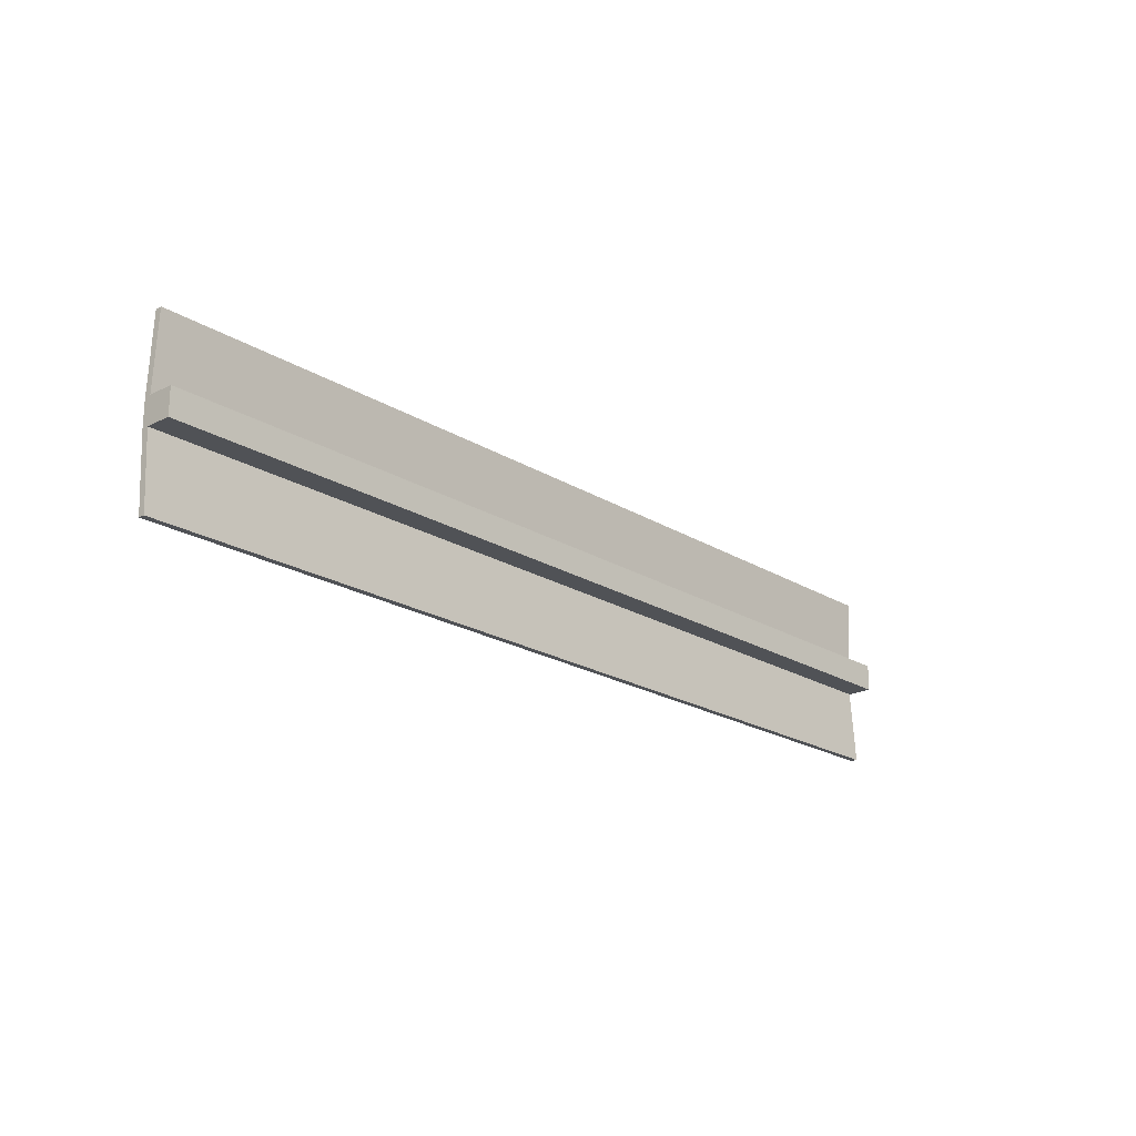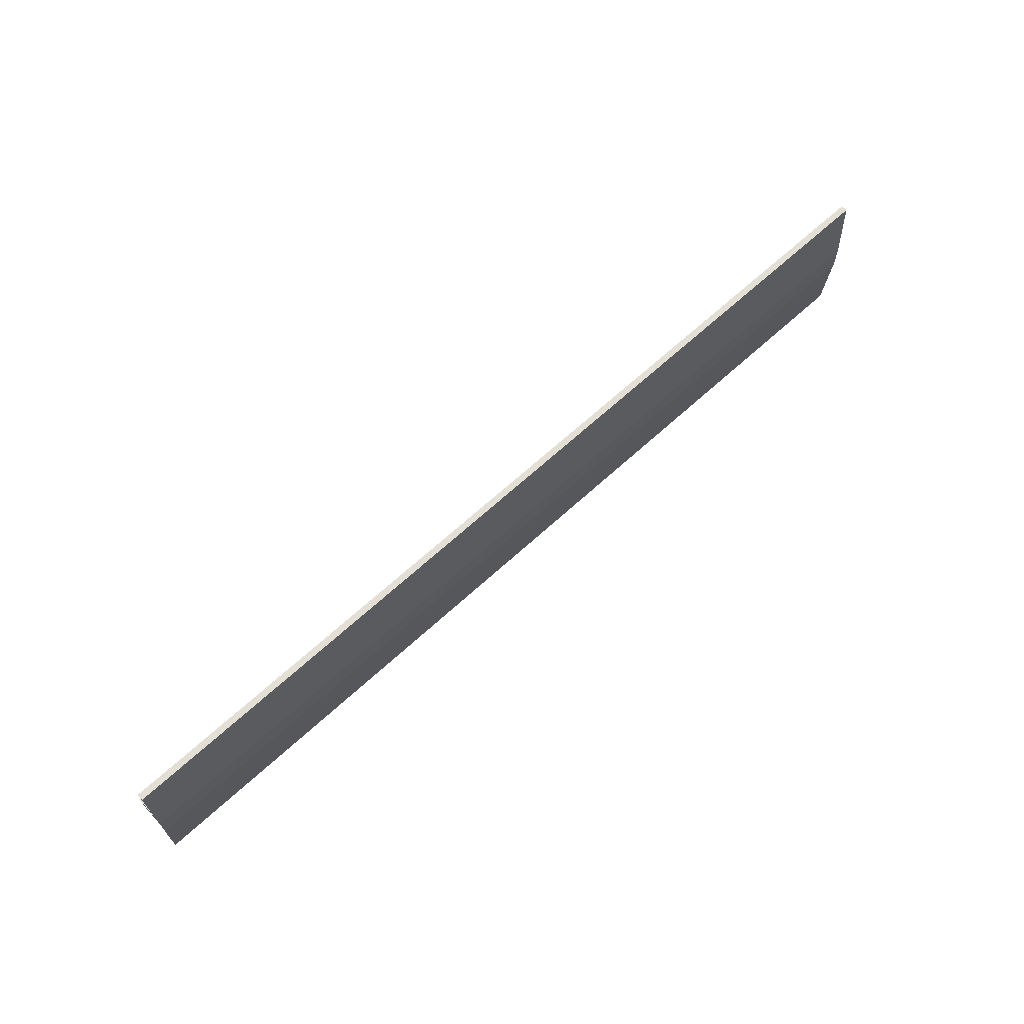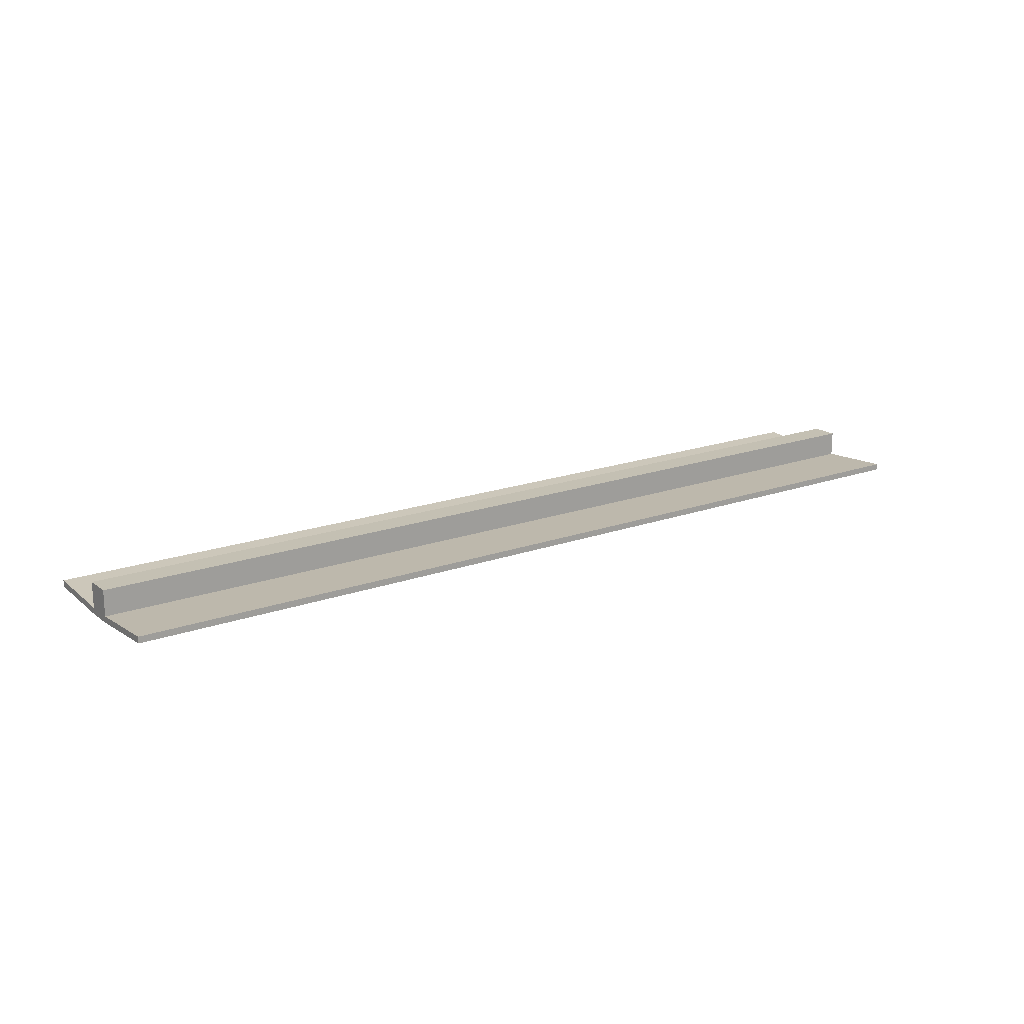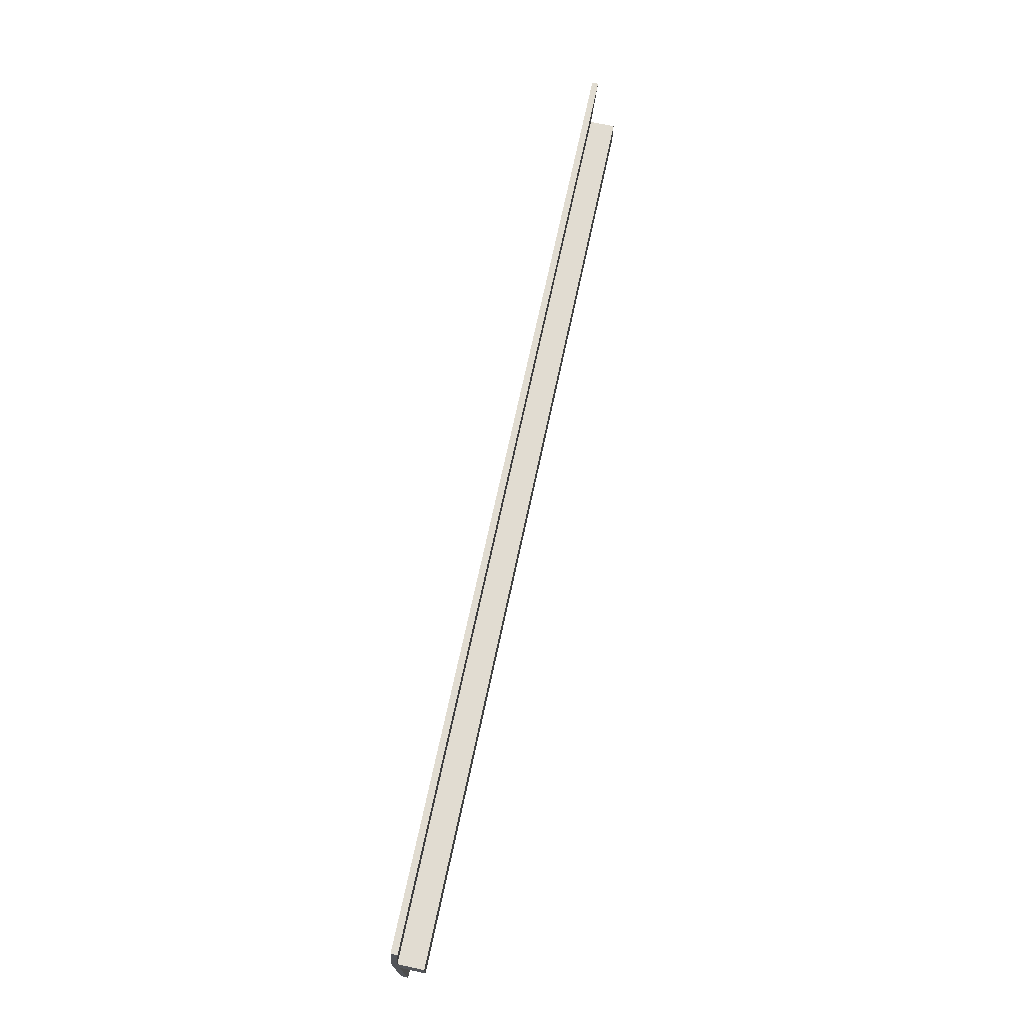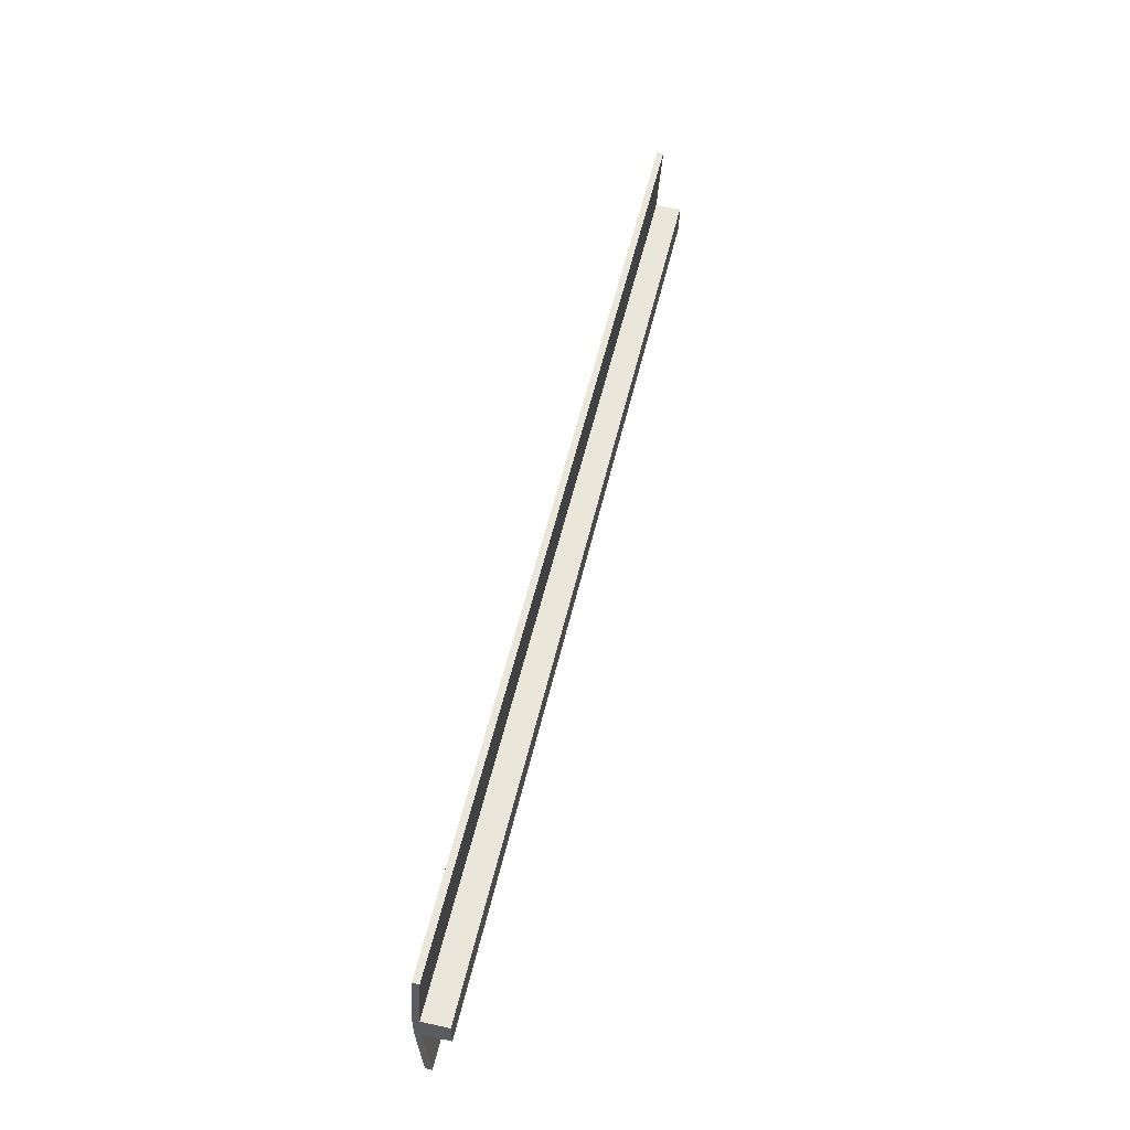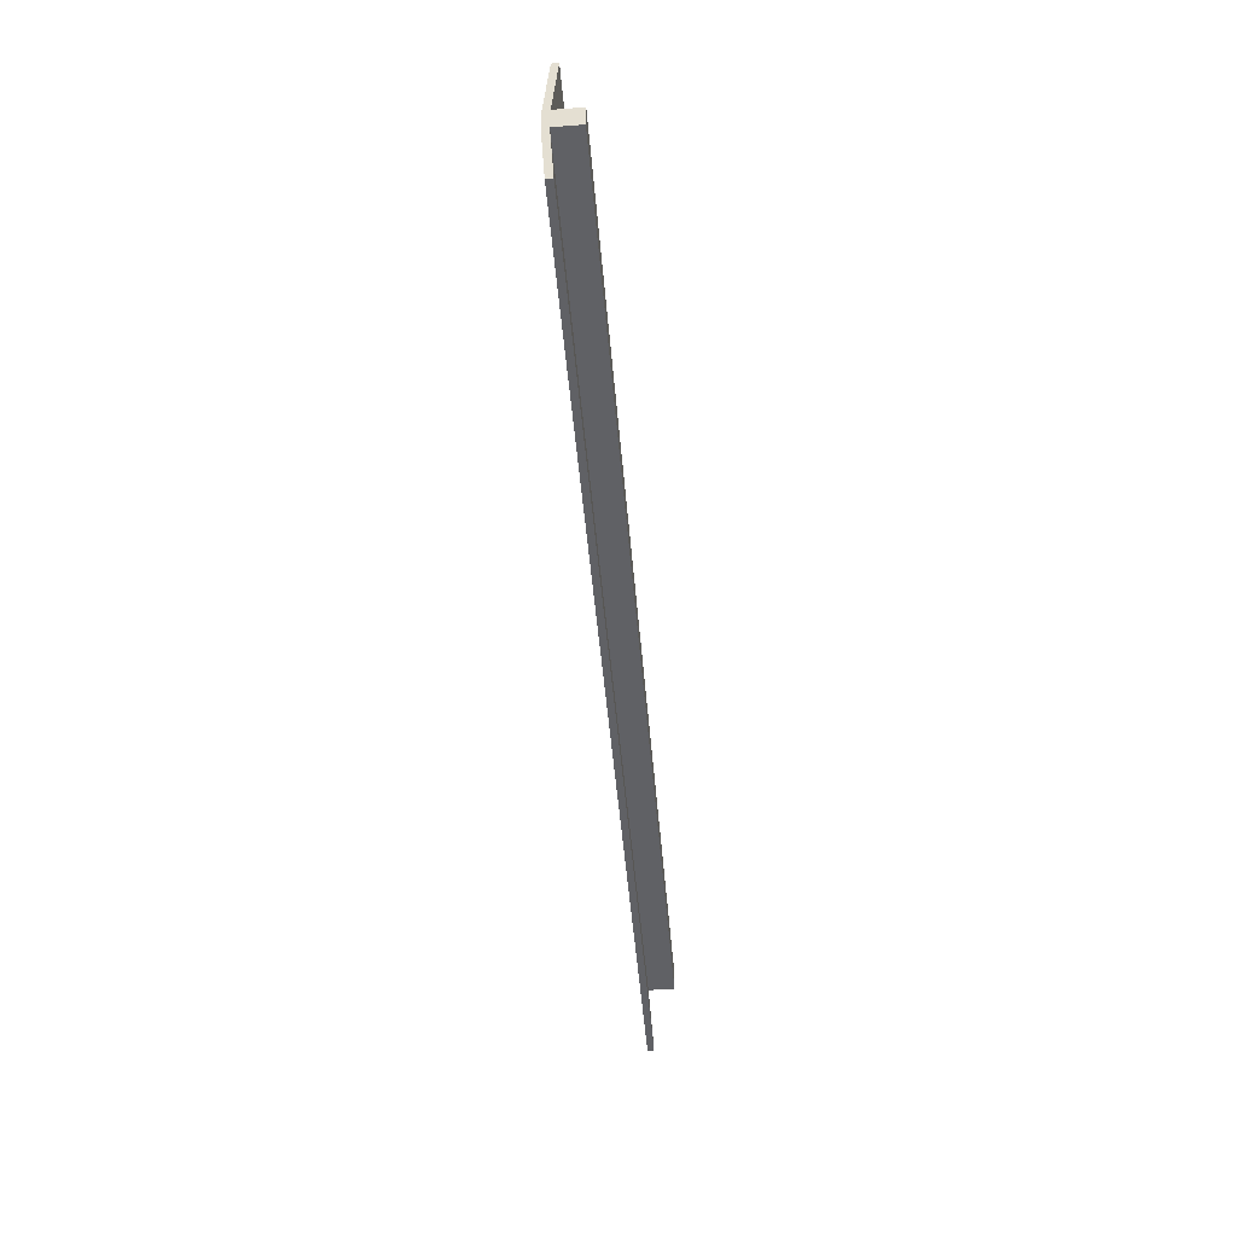
<metadata>
{"format":"obj","ext":"obj","renderer":"f3d","projection":"perspective","resolution":1024,"background":"white","views":[{"elev":-20.8,"azim":132.2,"up":"+Z"},{"elev":66.3,"azim":-42.6,"up":"+Z"},{"elev":18.0,"azim":144.7,"up":"+Y"},{"elev":69.1,"azim":102.0,"up":"+Z"},{"elev":54.7,"azim":103.1,"up":"+Z"},{"elev":-50.0,"azim":94.8,"up":"+Z"}]}
</metadata>
<code>
v 7.5 7.24 -0.5004
v -27.5 7.24 -0.5004
v 7.5 7.417 -3.297
v -27.5 7.417 -3.297
v 7.5 7.417 -3.297
v -27.5 7.417 -3.297
v 7.5 7.177 -3.297
v -27.5 7.177 -3.297
v 7.5 7.177 -3.297
v -27.5 7.177 -3.297
v 7.5 7 -0.5004
v -27.5 7 -0.5004
v 7.5 7 -0.5004
v -27.5 7 -0.5004
v 7.5 7 0.4996
v -27.5 7 0.4996
v 7.5 7 0.4996
v -27.5 7 0.4996
v 7.5 7.177 3.297
v -27.5 7.177 3.297
v 7.5 7.177 3.297
v -27.5 7.177 3.297
v 7.5 7.417 3.297
v -27.5 7.417 3.297
v 7.5 7.417 3.297
v -27.5 7.417 3.297
v 7.5 7.24 0.4996
v -27.5 7.24 0.4996
v 7.5 7.24 0.4996
v -27.5 7.24 0.4996
v 7.5 8.2 0.4996
v -27.5 8.2 0.4996
v 7.5 8.2 0.4996
v -27.5 8.2 0.4996
v 7.5 8.2 -0.5004
v -27.5 8.2 -0.5004
v 7.5 8.2 -0.5004
v -27.5 8.2 -0.5004
v 7.5 7.24 -0.5004
v -27.5 7.24 -0.5004
v 7.5 7.24 -0.5004
v 7.5 7.417 -3.297
v 7.5 7.177 -3.297
v 7.5 7 -0.5004
v 7.5 7 0.4996
v 7.5 7.177 3.297
v 7.5 7.417 3.297
v 7.5 7.24 0.4996
v 7.5 8.2 0.4996
v 7.5 8.2 -0.5004
v -27.5 7.24 -0.5004
v -27.5 7.417 -3.297
v -27.5 7.177 -3.297
v -27.5 7 -0.5004
v -27.5 7 0.4996
v -27.5 7.177 3.297
v -27.5 7.417 3.297
v -27.5 7.24 0.4996
v -27.5 8.2 0.4996
v -27.5 8.2 -0.5004
g b_eff0
f 1 3 4
f 5 7 8
f 9 11 12
f 13 15 16
f 17 19 20
f 21 23 24
f 25 27 28
f 29 31 32
f 33 35 36
f 37 39 40
f 45 48 46
f 47 46 48
f 41 48 45
f 48 50 49
f 44 43 41
f 42 41 43
f 45 44 41
f 48 41 50
f 55 56 58
f 57 58 56
f 51 55 58
f 58 59 60
f 54 51 53
f 52 53 51
f 55 51 54
f 58 60 51
f 1 4 2
f 5 8 6
f 9 12 10
f 13 16 14
f 17 20 18
f 21 24 22
f 25 28 26
f 29 32 30
f 33 36 34
f 37 40 38

</code>
